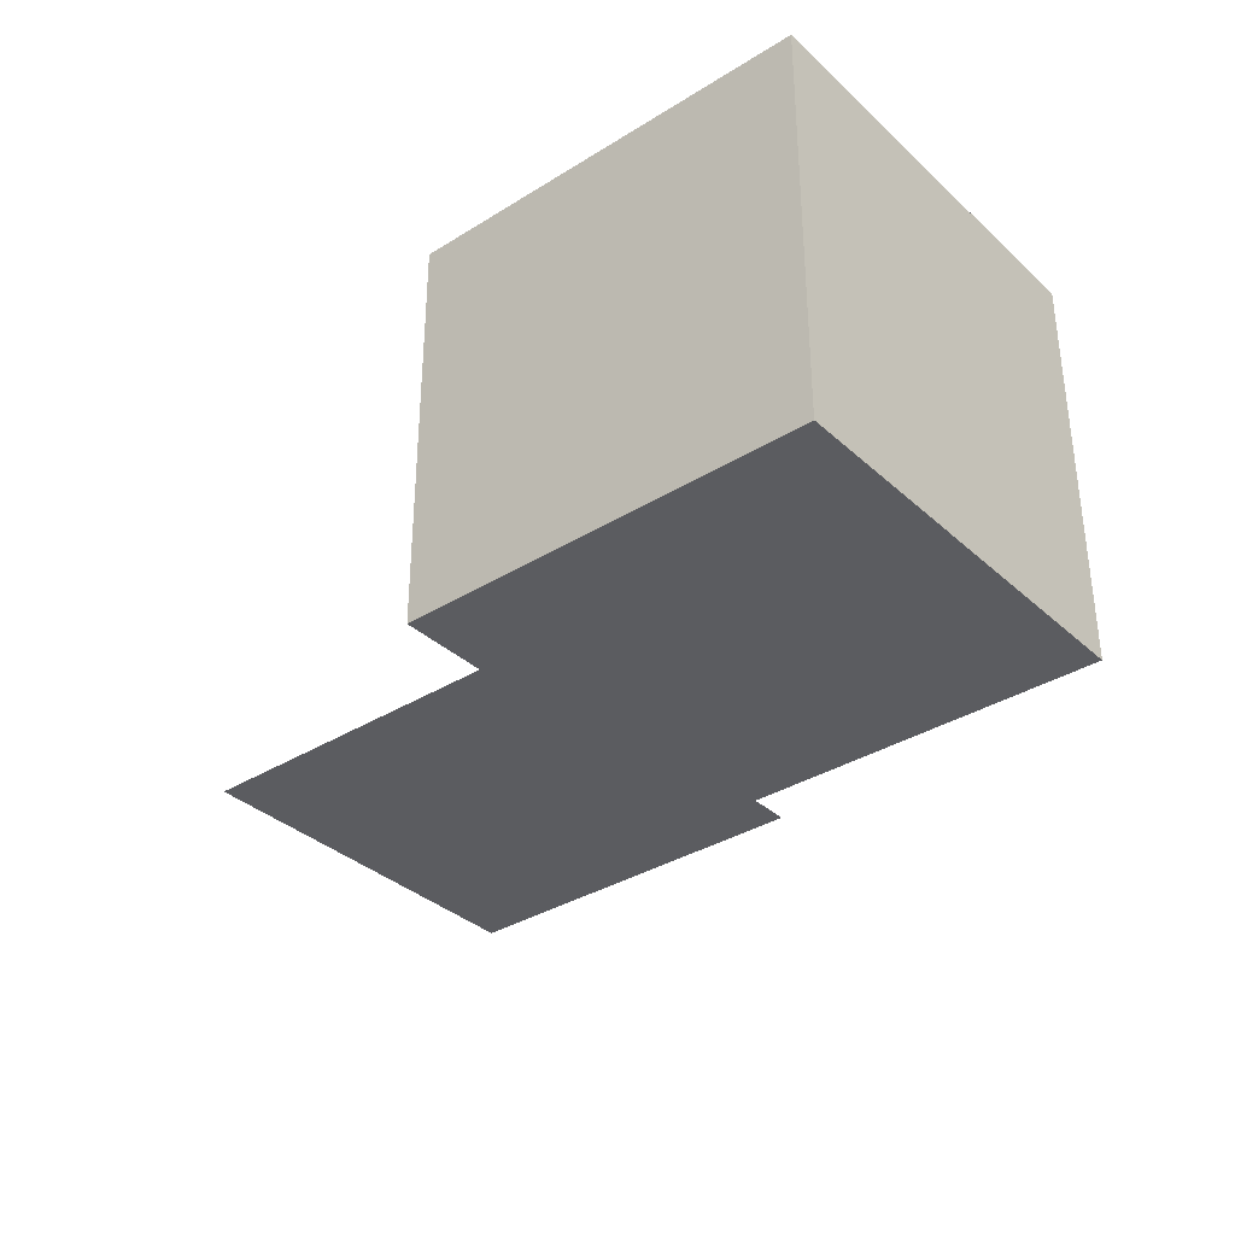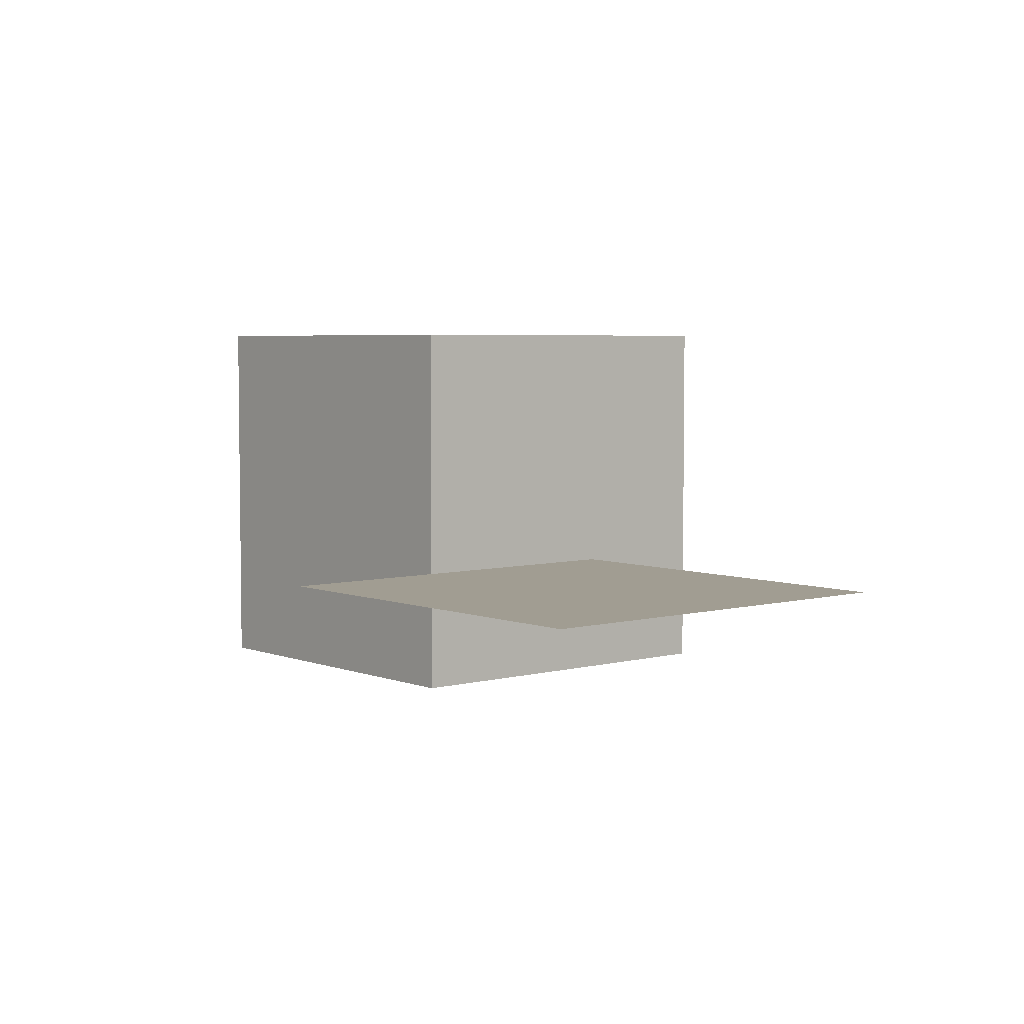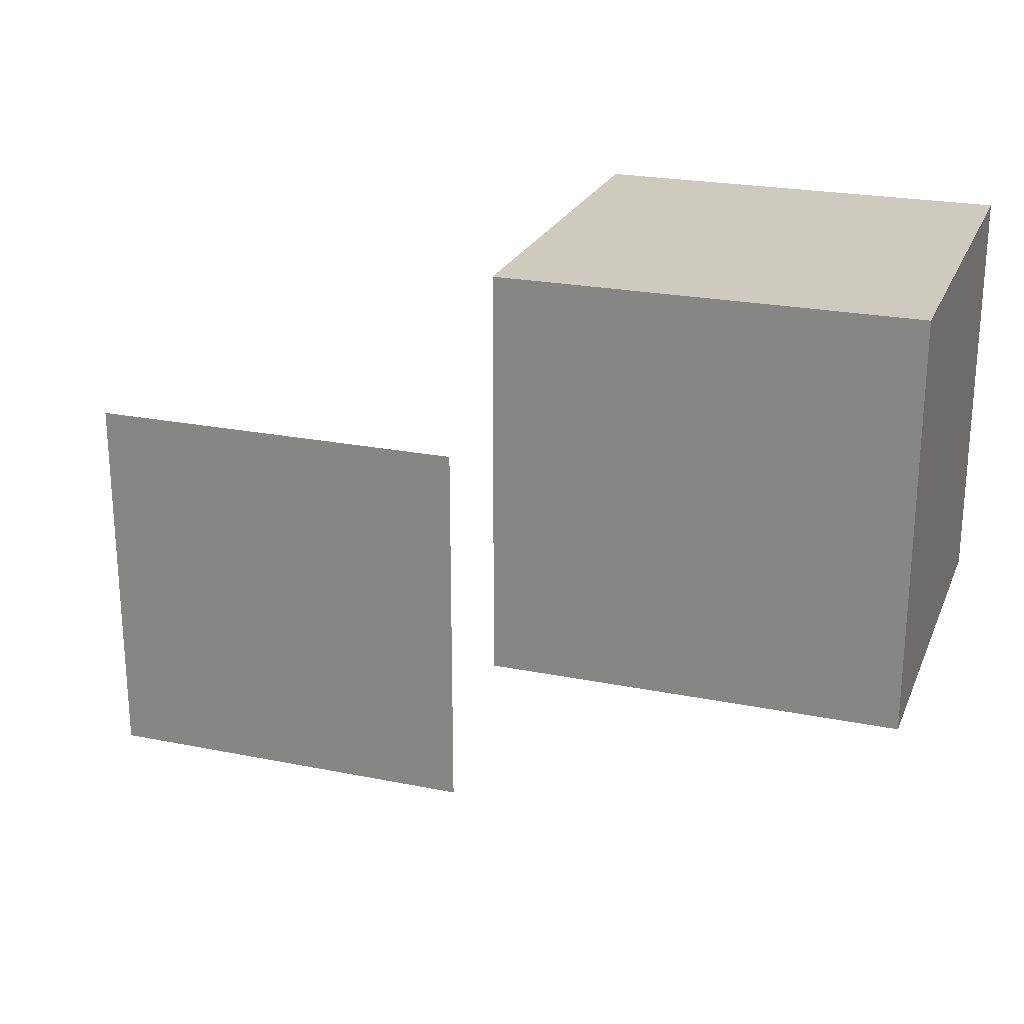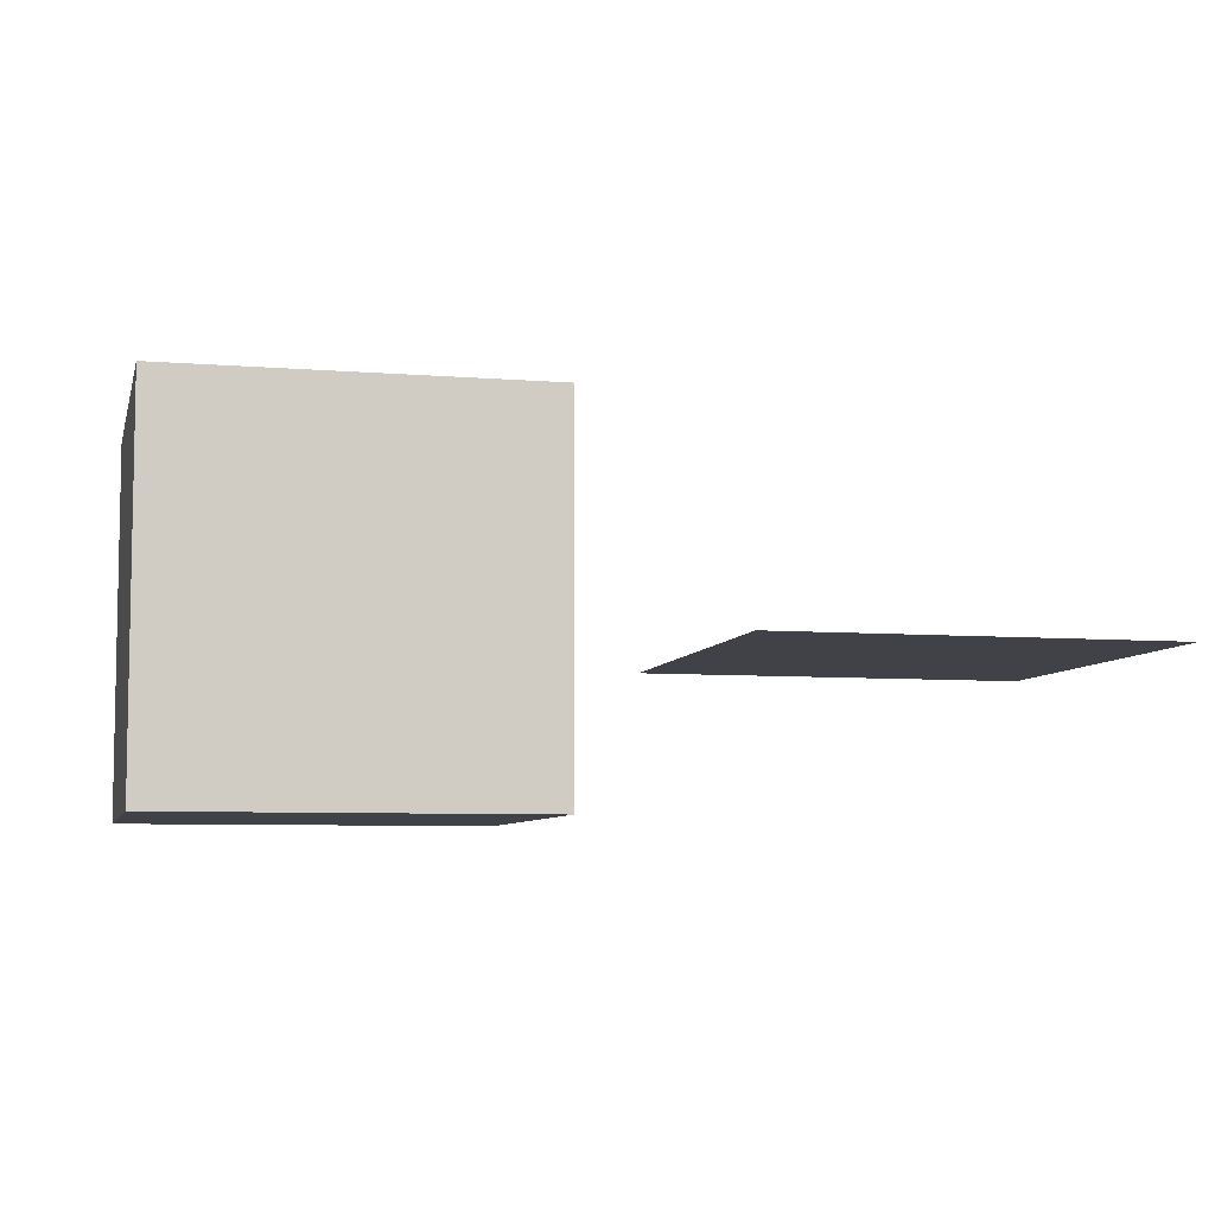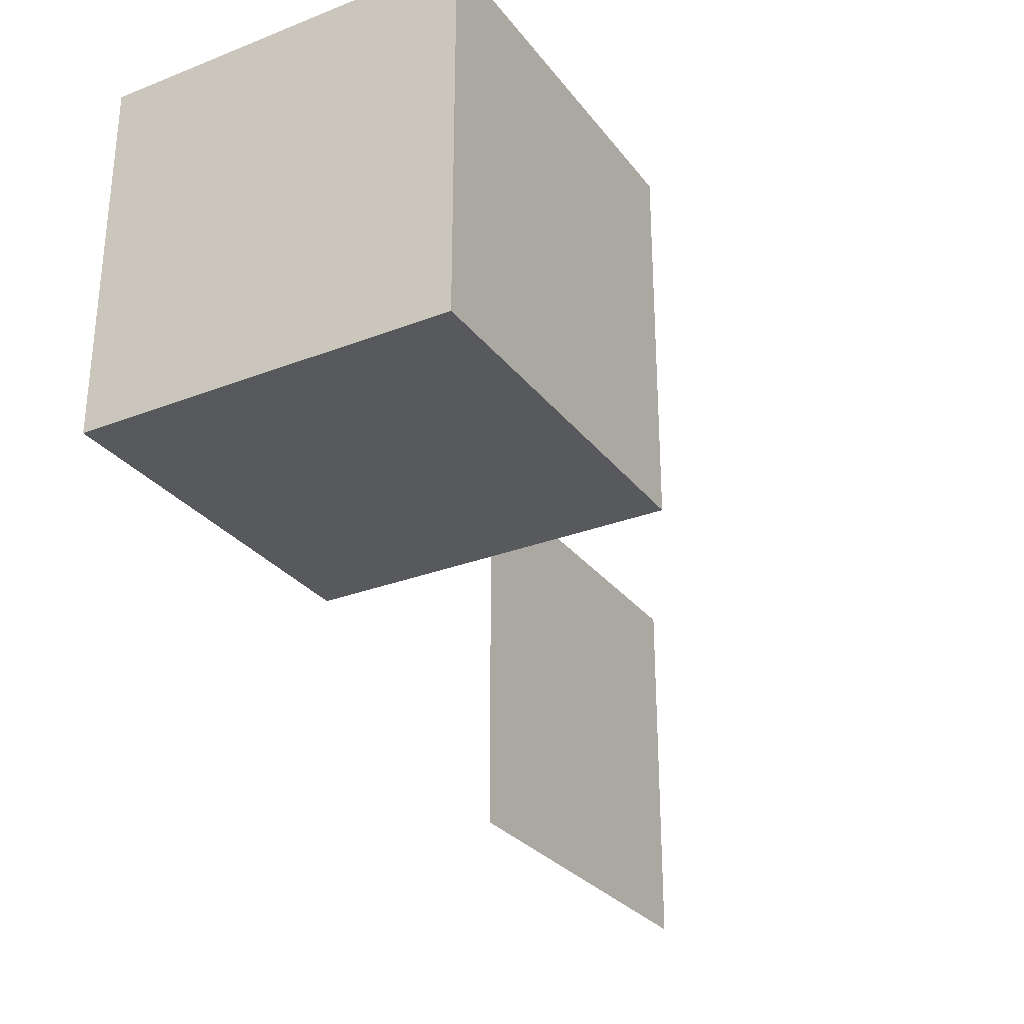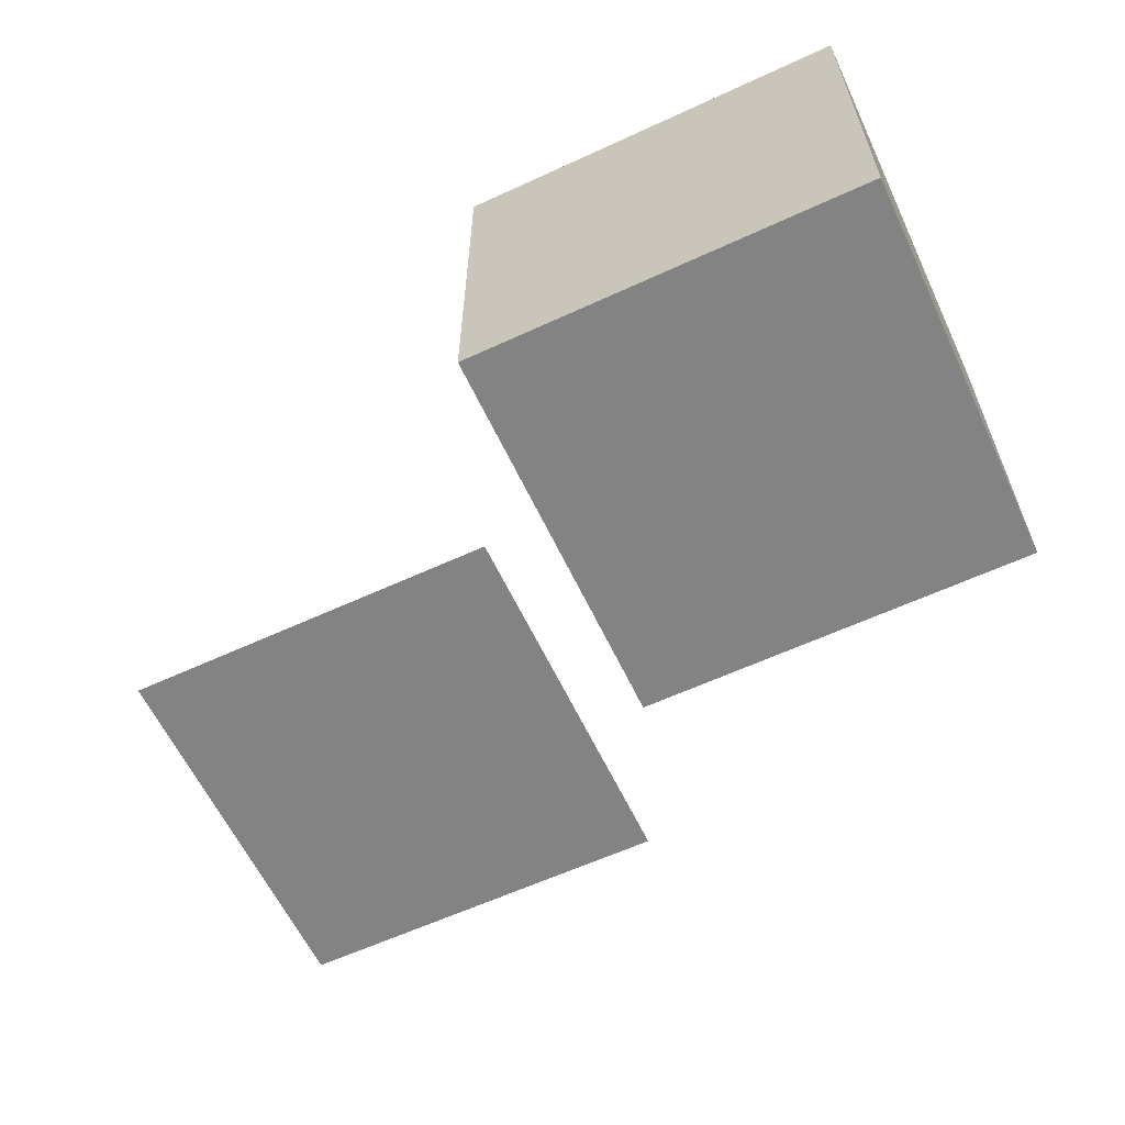
<metadata>
{"format":"obj","ext":"obj","renderer":"f3d","projection":"perspective","resolution":1024,"background":"white","views":[{"elev":-34.7,"azim":-140.3,"up":"+Z"},{"elev":4.8,"azim":50.0,"up":"+Z"},{"elev":23.2,"azim":-161.1,"up":"+Y"},{"elev":-6.8,"azim":-13.3,"up":"+Z"},{"elev":-29.1,"azim":-60.0,"up":"+Y"},{"elev":-61.0,"azim":-154.8,"up":"+Z"}]}
</metadata>
<code>
o Plane
v 1 -1 0
v -1 -1 0
v 1 1 -0
v -1 1 -0
f 2 3 1
f 2 4 3
o Cube
v -1.496 0.2262 -0.7246
v -1.496 2.226 -0.7246
v -1.496 0.2262 1.275
v -1.496 2.226 1.275
v -3.496 0.2262 -0.7246
v -3.496 2.226 -0.7246
v -3.496 0.2262 1.275
v -3.496 2.226 1.275
f 6 7 5
f 8 11 7
f 12 9 11
f 10 5 9
f 11 5 7
f 8 10 12
f 6 8 7
f 10 6 5
f 11 9 5
f 8 6 10
f 8 12 11
f 12 10 9

</code>
